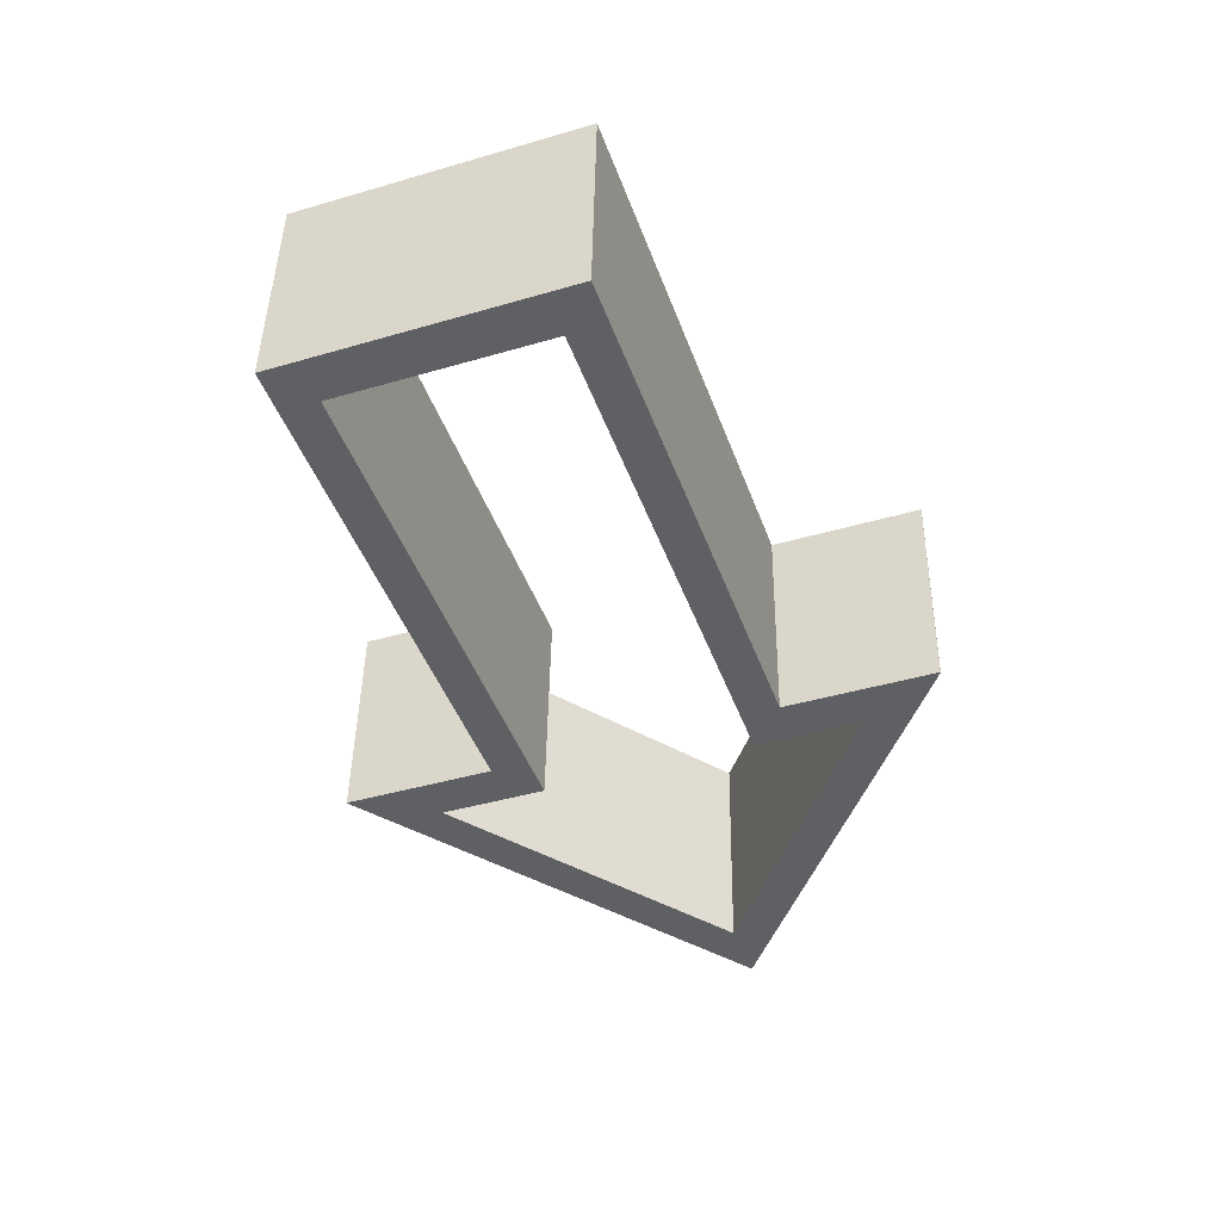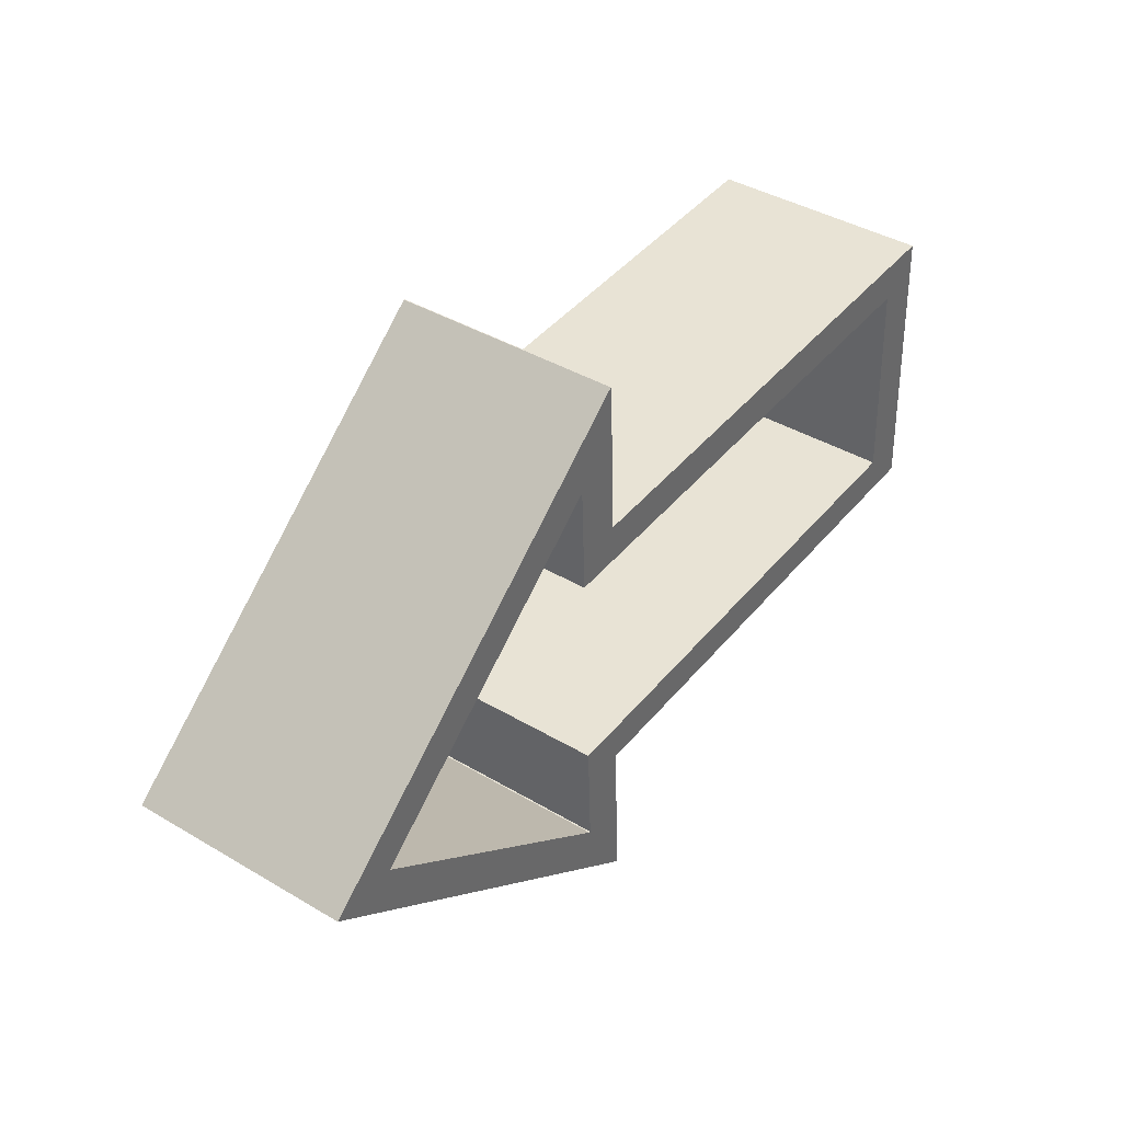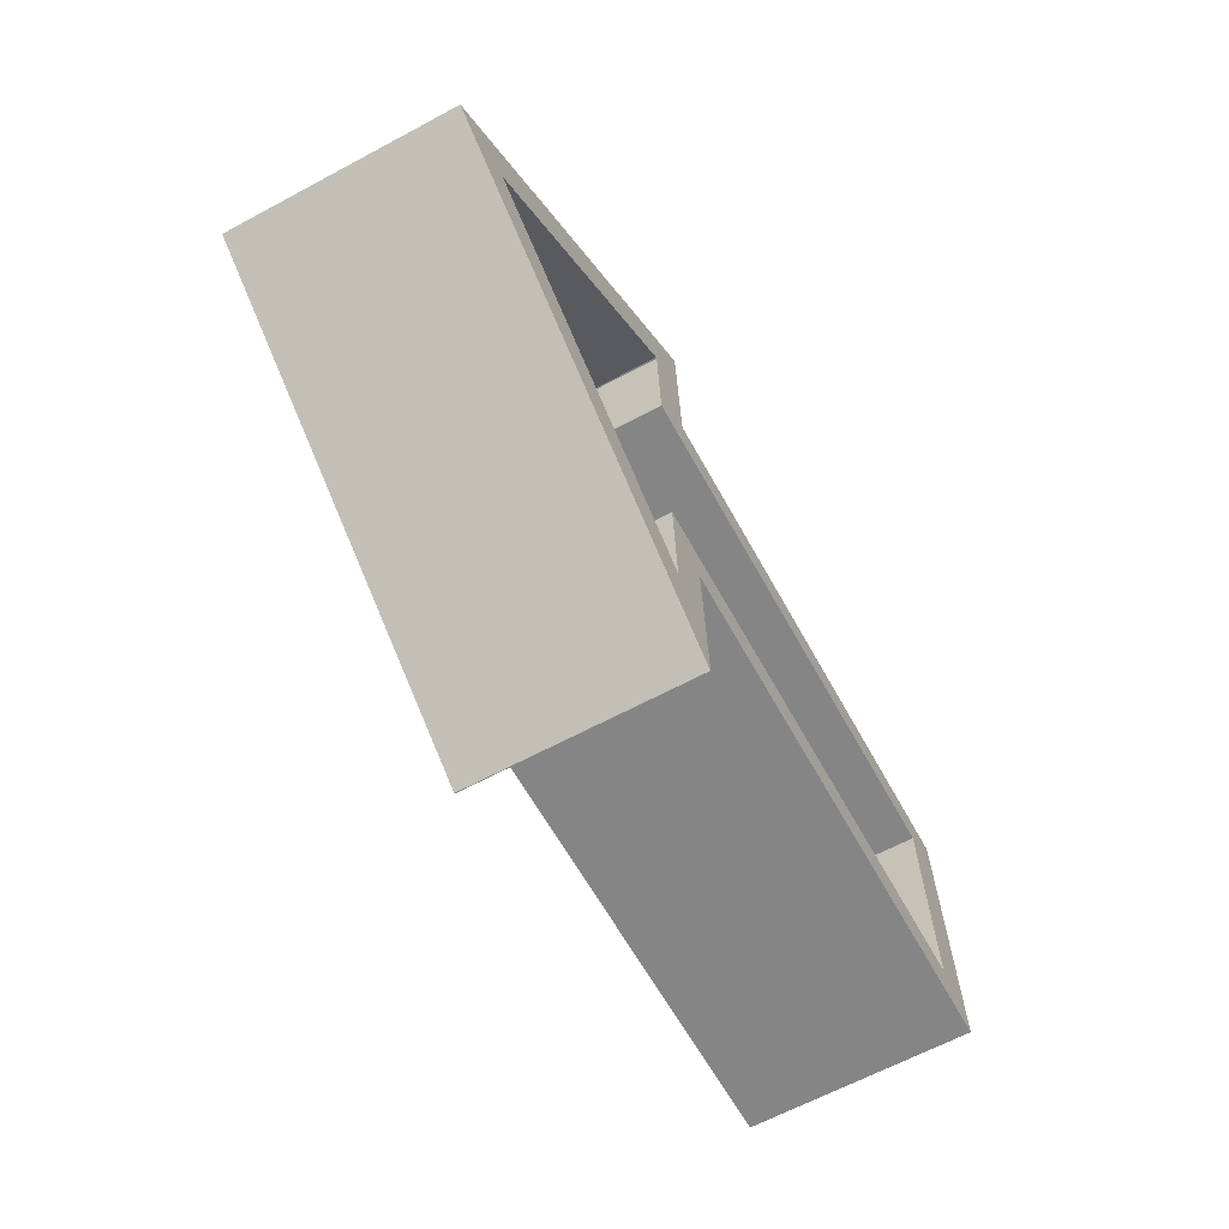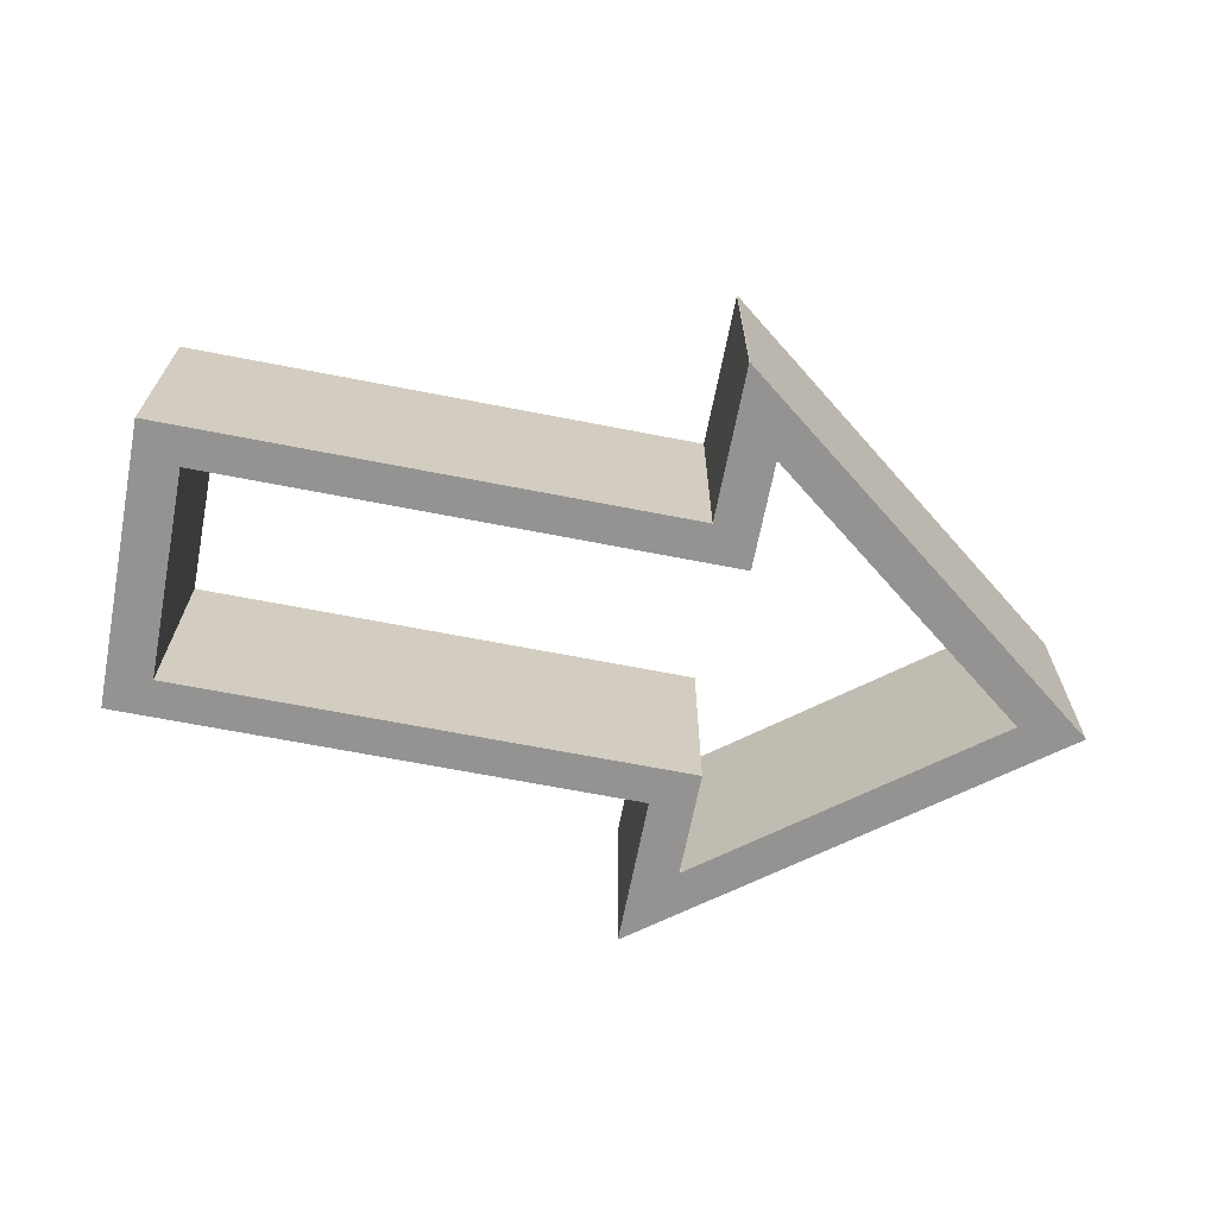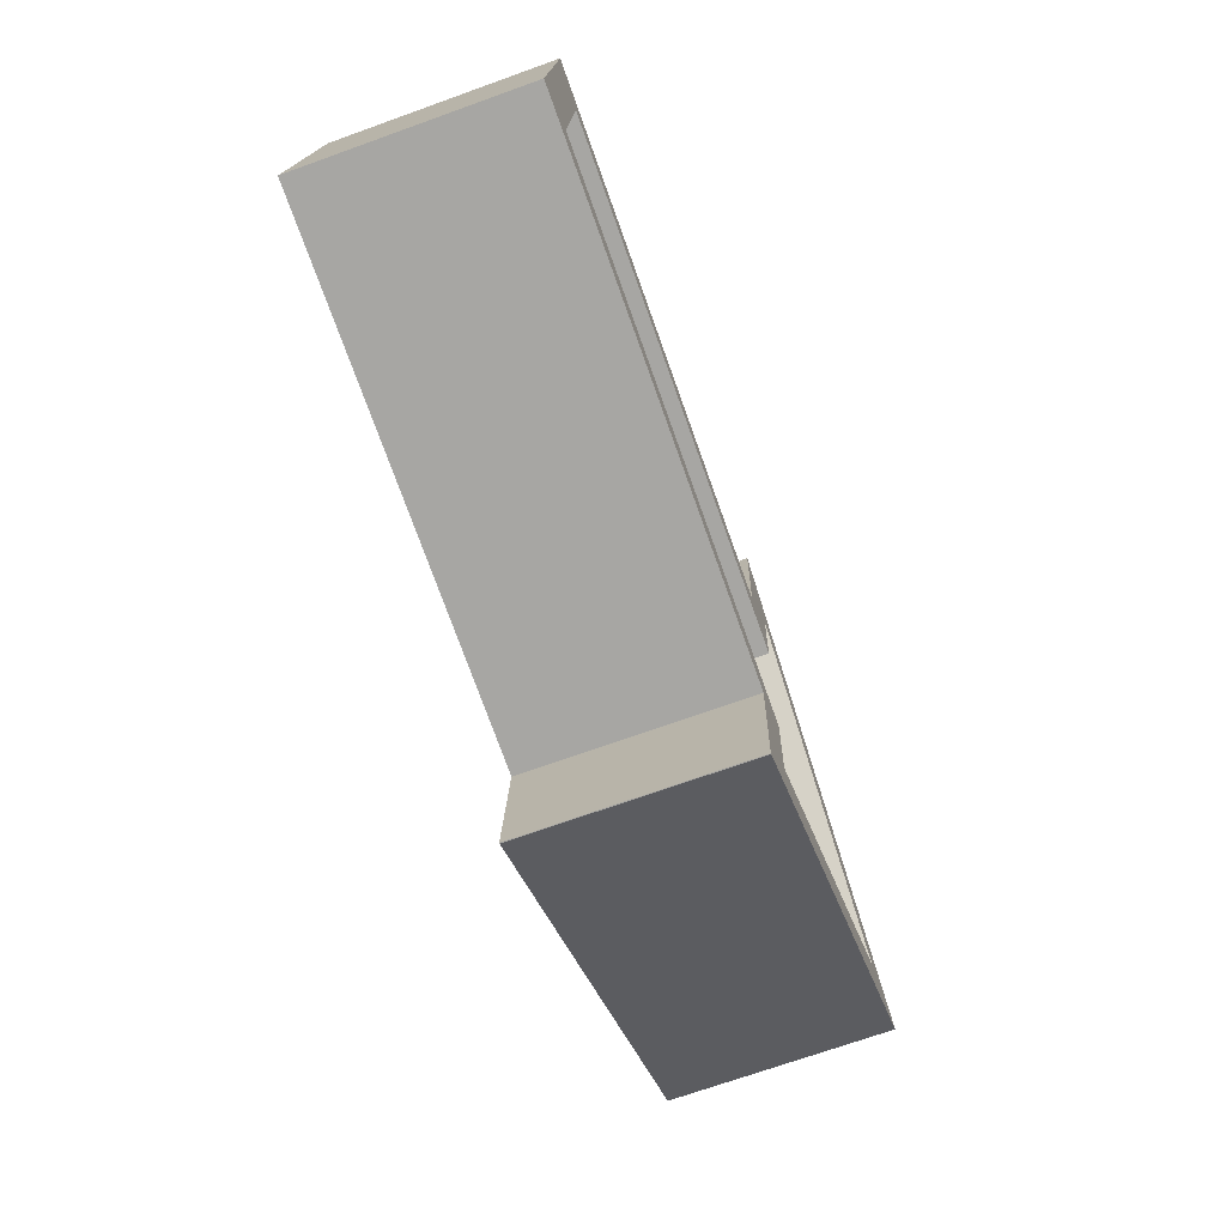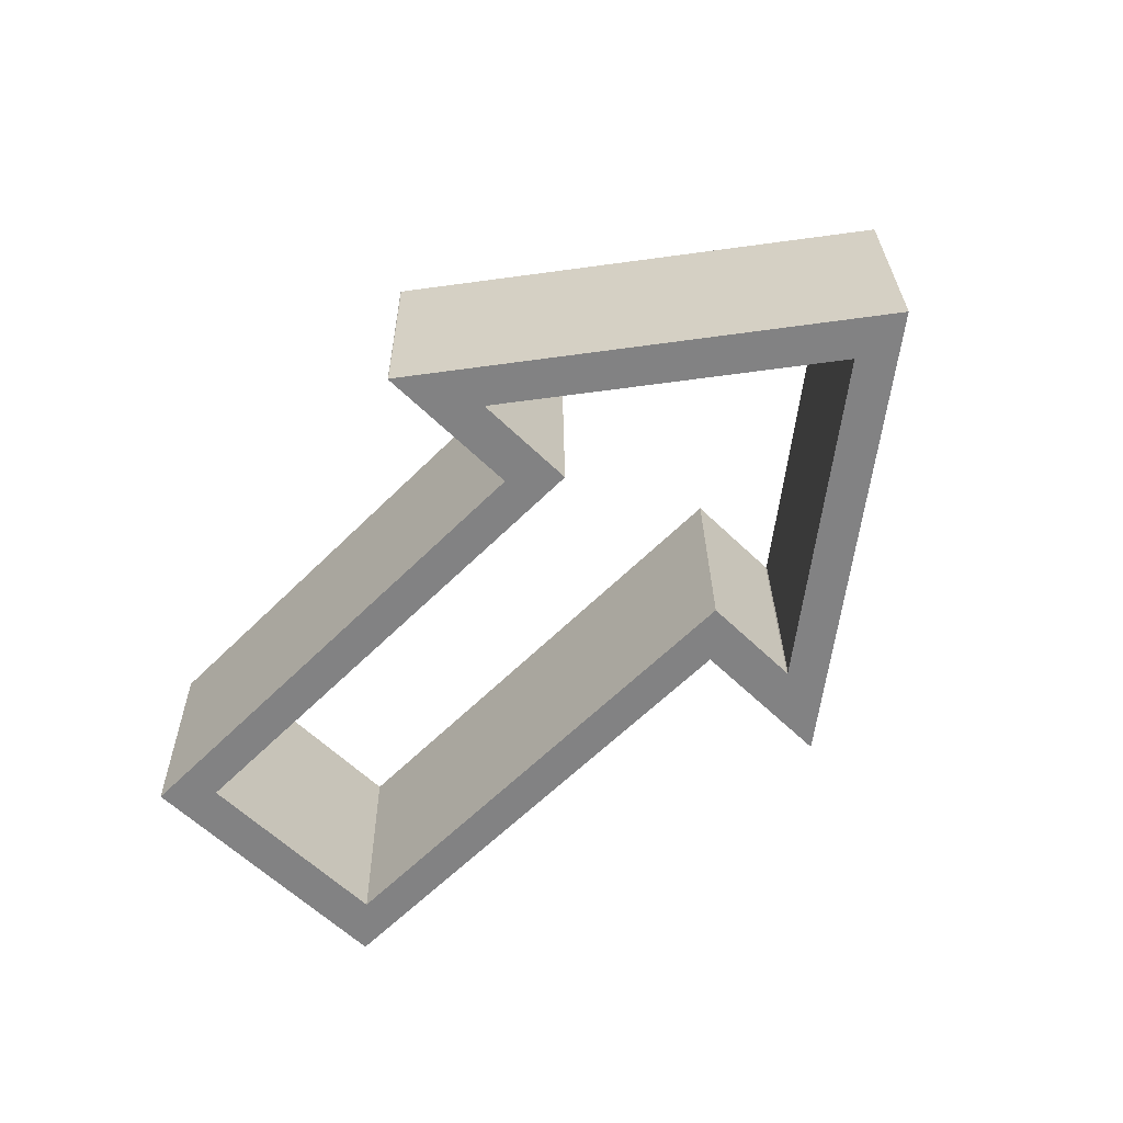
<metadata>
{"format":"obj","ext":"obj","renderer":"f3d","projection":"perspective","resolution":1024,"background":"white","views":[{"elev":-45.0,"azim":-69.6,"up":"+Y"},{"elev":41.8,"azim":126.2,"up":"+Z"},{"elev":-62.0,"azim":118.4,"up":"+Z"},{"elev":-67.8,"azim":-10.0,"up":"+Y"},{"elev":-73.8,"azim":-70.3,"up":"+Z"},{"elev":-61.5,"azim":46.2,"up":"+Y"}]}
</metadata>
<code>
o obj_0
v 5.922 		0.08 		39.19
v 24.12 		-7.118 		50.17
v 22.45 		0.165 		34.03
v 24.16 		-7.118 		50.17
v 35 		-6.999 		43.19
v 32.88 		-6.999 		43.22
v 22.69 		-7.08 		48.01
v 24.06 		-7.059 		46.76
v 24.06 		-0.06 		46.89
v 24.17 		-0.119 		50.29
v 22.8 		-0.166 		53.02
v 23.88 		0.118 		36.71
v 23.93 		0.118 		36.71
v 35 		-0.001 		43.31
v 7.358 		0.059 		40.38
v 32.88 		-0.001 		43.34
v 6.084 		-0.081 		48.42
v 7.477 		-0.06 		47.18
v 23.94 		-6.94 		39.97
v 22.44 		-6.834 		33.91
v 22.47 		-6.834 		33.91
v 22.53 		-6.919 		38.77
v 22.8 		-7.165 		52.9
v 23.88 		-6.881 		36.59
v 5.92 		-6.919 		39.06
v 22.47 		0.165 		34.03
v 23.94 		0.059 		40.09
v 22.77 		-7.165 		52.9
v 22.78 		-0.166 		53.02
v 23.93 		-6.881 		36.59
v 22.53 		0.08 		38.9
v 24.12 		-0.119 		50.29
v 7.356 		-6.94 		40.26
v 7.475 		-7.059 		47.05
v 22.69 		-0.081 		48.13
v 6.082 		-7.08 		48.3
g group_0_2829873
f 17 18 1
f 1 18 15
f 19 20 21
f 19 22 20
f 24 19 21
f 23 7 2
f 23 2 4
f 17 1 36
f 3 22 31
f 12 13 26
f 27 12 26
f 7 23 28
f 30 24 21
f 21 5 30
f 5 6 30
f 3 31 27
f 14 5 21
f 21 20 3
f 11 29 23
f 28 23 29
f 5 14 11
f 4 2 10
f 18 33 15
f 16 11 14
f 8 9 2
f 32 2 9
f 18 34 33
f 32 10 2
f 10 32 11
f 27 26 3
f 16 6 4
f 23 4 6
f 13 12 24
f 20 22 3
f 27 19 12
f 23 6 5
f 6 16 13
f 14 21 26
f 13 30 6
f 13 24 30
f 21 3 26
f 24 12 19
f 19 33 22
f 13 14 26
f 22 25 31
f 7 8 2
f 15 27 31
f 10 11 16
f 9 8 34
f 16 4 10
f 1 31 25
f 13 16 14
f 19 27 33
f 33 27 15
f 23 5 11
f 36 8 7
f 7 17 36
f 9 18 17
f 34 36 25
f 7 35 17
f 9 34 18
f 35 29 11
f 8 36 34
f 11 32 35
f 9 35 32
f 25 36 1
f 17 35 9
f 35 7 28
f 28 29 35
f 34 25 33
f 33 25 22
f 1 15 31

</code>
